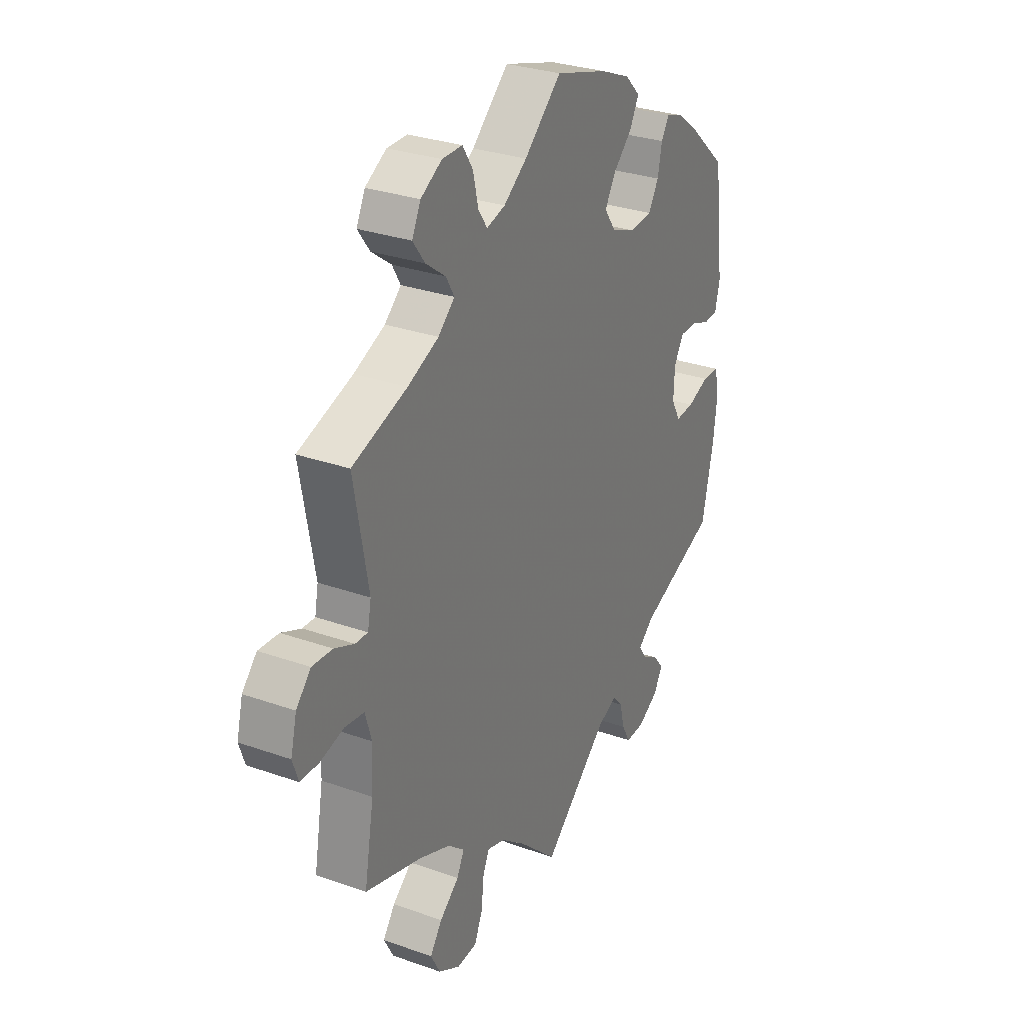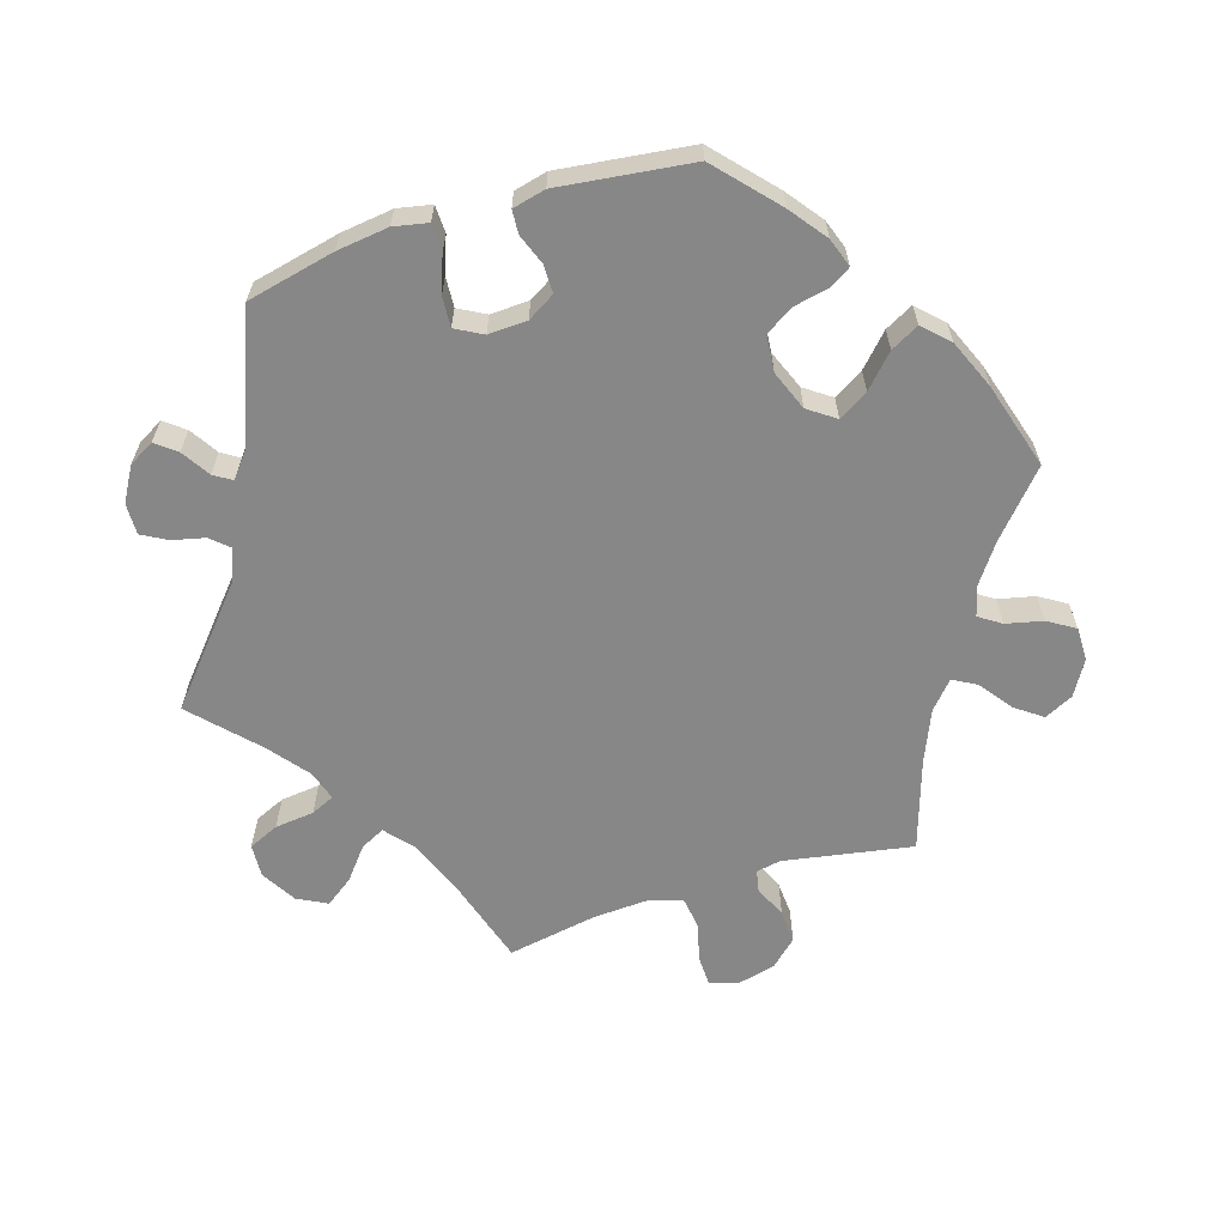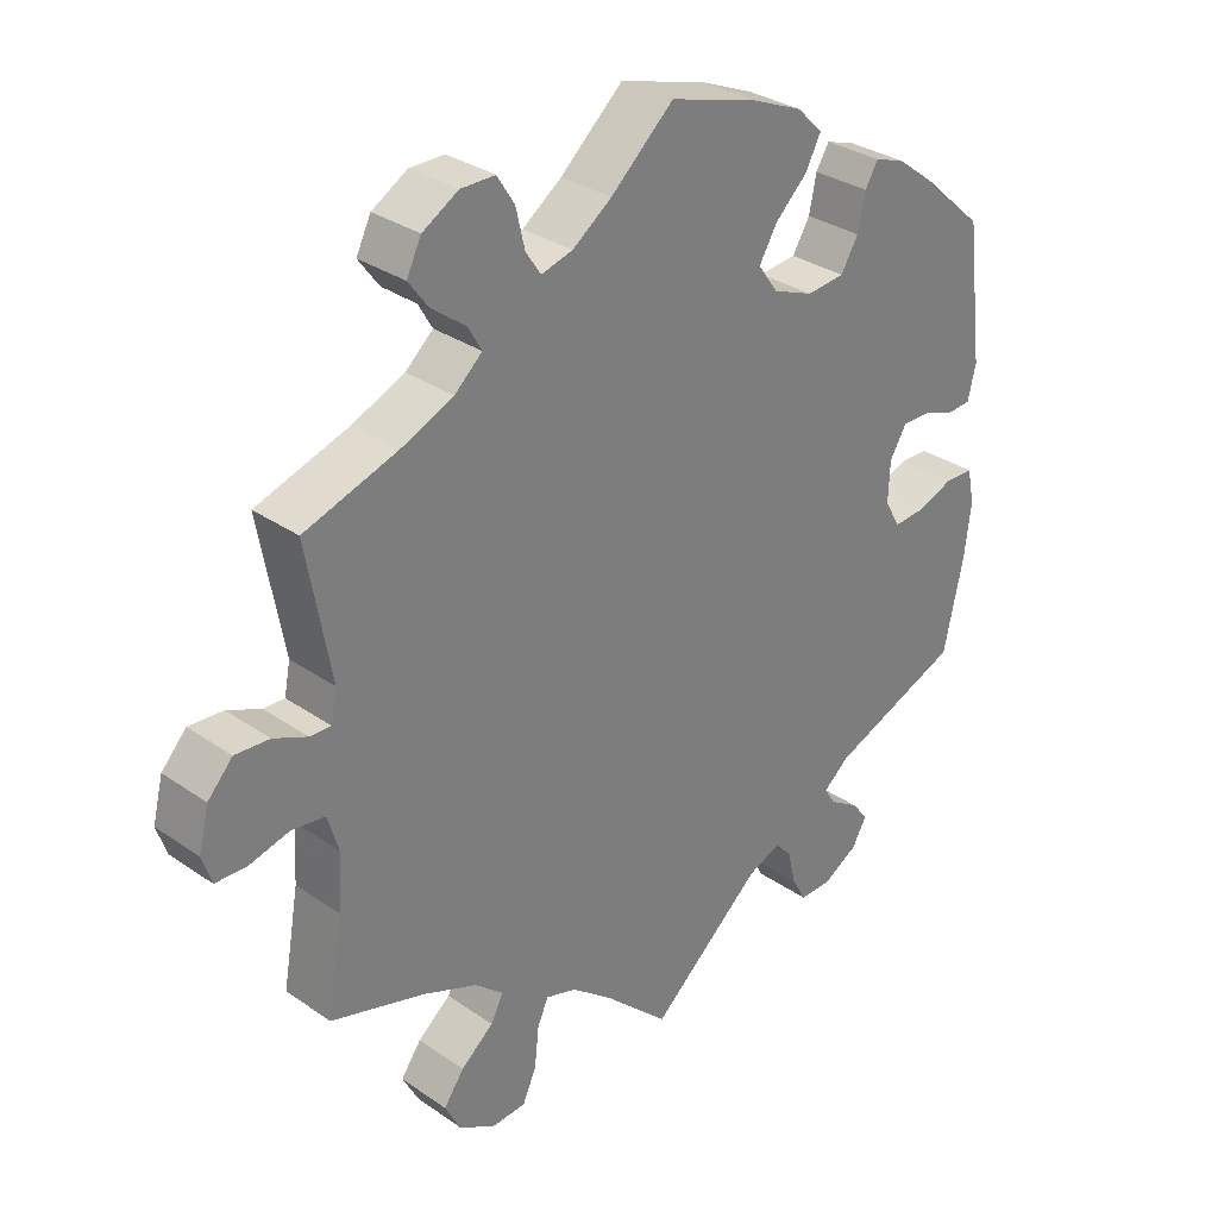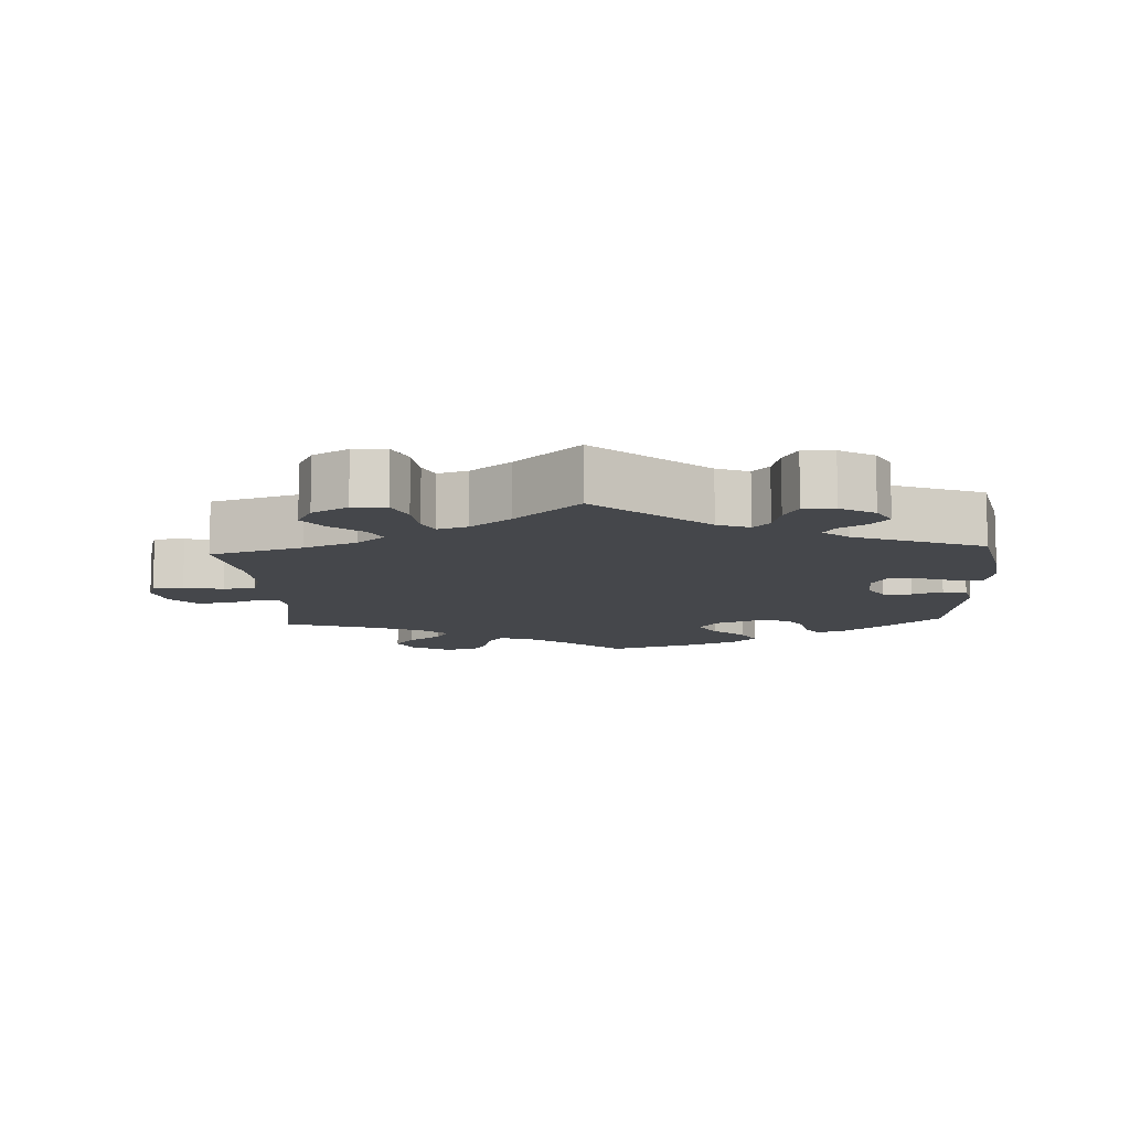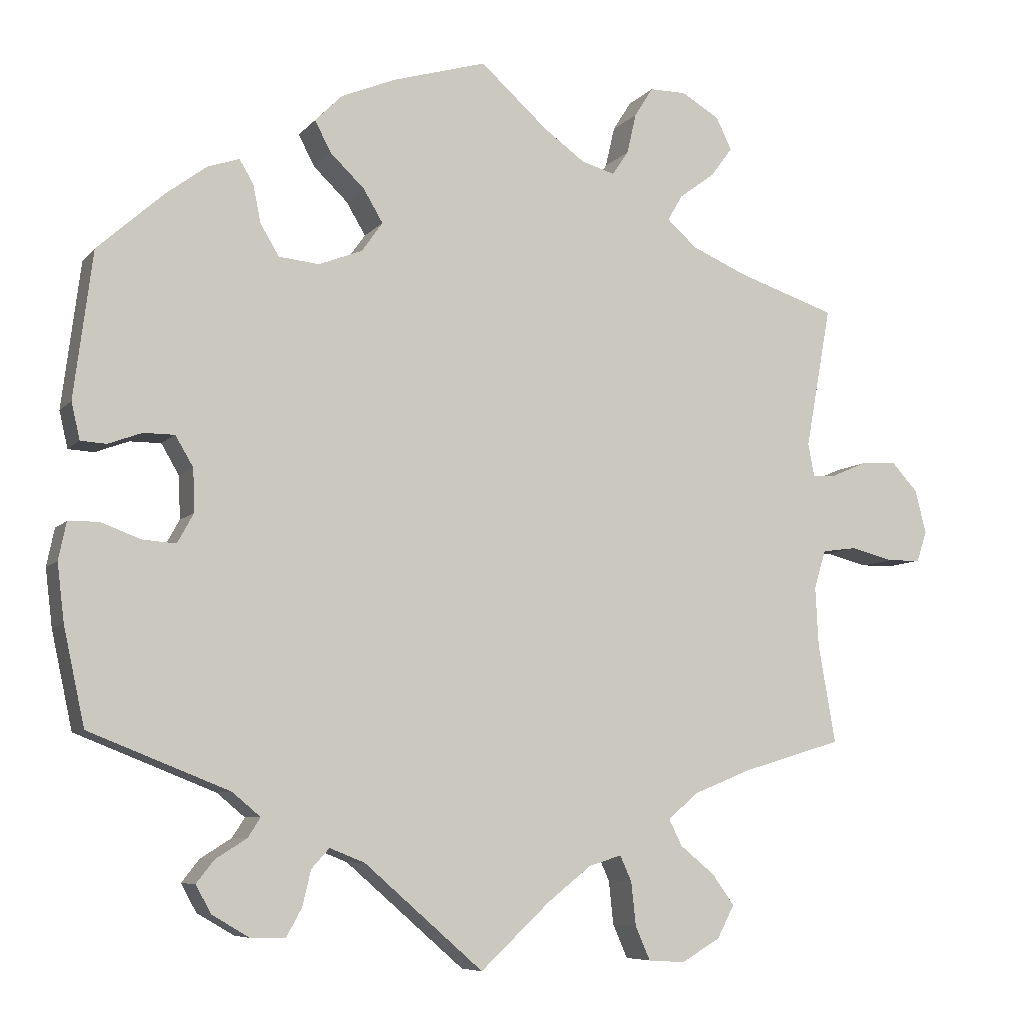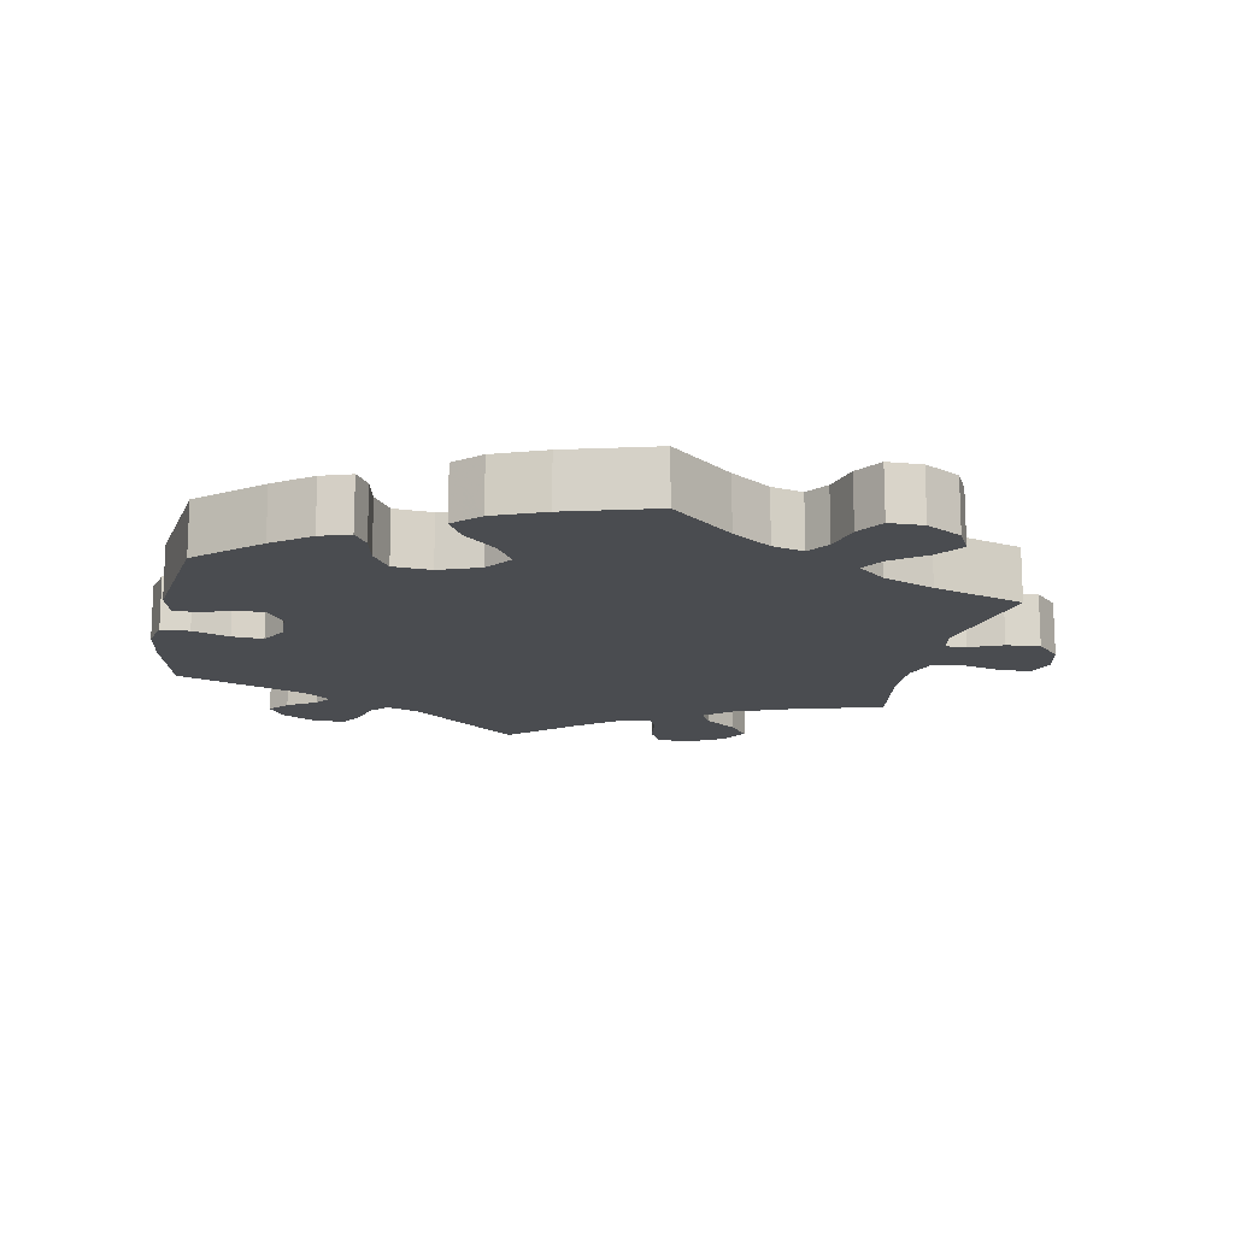
<metadata>
{"format":"obj","ext":"obj","renderer":"f3d","projection":"perspective","resolution":1024,"background":"white","views":[{"elev":29.7,"azim":117.5,"up":"+Z"},{"elev":-62.6,"azim":-72.4,"up":"+Y"},{"elev":31.4,"azim":134.5,"up":"+Z"},{"elev":-10.5,"azim":-176.8,"up":"+Y"},{"elev":-7.4,"azim":-21.8,"up":"+Z"},{"elev":-15.0,"azim":-11.0,"up":"+Y"}]}
</metadata>
<code>
v -0.153 0.07 -0.445
v -0.198 0.07 -0.427
v -0.221 0.07 -0.452
v -0.232 0.07 -0.498
v -0.252 0.07 -0.534
v -0.296 0.07 -0.533
v -0.344 0.07 -0.505
v -0.364 0.07 -0.469
v -0.341 0.07 -0.44
v -0.301 0.07 -0.415
v -0.285 0.07 -0.39
v -0.321 0.07 -0.36
v -0.501 0.07 -0.289
v -0.528 0.07 -0.165
v -0.537 0.07 -0.091
v -0.527 0.07 -0.043
v -0.488 0.07 -0.042
v -0.437 0.07 -0.061
v -0.394 0.07 -0.064
v -0.373 0.07 -0.026
v -0.375 0.07 0.029
v -0.398 0.07 0.068
v -0.438 0.07 0.068
v -0.481 0.07 0.052
v -0.514 0.07 0.054
v -0.525 0.07 0.101
v -0.501 0.07 0.289
v -0.416 0.07 0.365
v -0.364 0.07 0.404
v -0.323 0.07 0.418
v -0.305 0.07 0.388
v -0.295 0.07 0.339
v -0.271 0.07 0.299
v -0.219 0.07 0.294
v -0.163 0.07 0.316
v -0.136 0.07 0.354
v -0.161 0.07 0.396
v -0.205 0.07 0.438
v -0.226 0.07 0.478
v -0.191 0.07 0.513
v -0.122 0.07 0.542
v 0 0.07 0.578
v 0.086 0.07 0.501
v 0.14 0.07 0.462
v 0.183 0.07 0.45
v 0.204 0.07 0.481
v 0.216 0.07 0.533
v 0.24 0.07 0.571
v 0.287 0.07 0.571
v 0.336 0.07 0.542
v 0.356 0.07 0.501
v 0.328 0.07 0.463
v 0.282 0.07 0.429
v 0.263 0.07 0.396
v 0.301 0.07 0.362
v 0.373 0.07 0.331
v 0.5 0.07 0.289
v 0.467 0.07 0.107
v 0.475 0.07 0.065
v 0.504 0.07 0.066
v 0.55 0.07 0.086
v 0.597 0.07 0.089
v 0.631 0.07 0.052
v 0.645 0.07 -0.004
v 0.632 0.07 -0.043
v 0.589 0.07 -0.044
v 0.534 0.07 -0.03
v 0.489 0.07 -0.036
v 0.474 0.07 -0.086
v 0.478 0.07 -0.163
v 0.5 0.07 -0.289
v 0.37 0.07 -0.328
v 0.296 0.07 -0.358
v 0.257 0.07 -0.391
v 0.274 0.07 -0.425
v 0.319 0.07 -0.462
v 0.347 0.07 -0.501
v 0.325 0.07 -0.543
v 0.275 0.07 -0.572
v 0.228 0.07 -0.569
v 0.209 0.07 -0.526
v 0.203 0.07 -0.47
v 0.188 0.07 -0.437
v 0.146 0.07 -0.45
v 0.09 0.07 -0.494
v 0 0.07 -0.578
v -0.153 0 -0.445
v -0.198 0 -0.427
v -0.221 0 -0.452
v -0.232 0 -0.498
v -0.252 0 -0.534
v -0.296 0 -0.533
v -0.344 0 -0.505
v -0.364 0 -0.469
v -0.341 0 -0.44
v -0.301 0 -0.415
v -0.285 0 -0.39
v -0.321 0 -0.36
v -0.501 0 -0.289
v -0.528 0 -0.165
v -0.537 0 -0.091
v -0.527 0 -0.043
v -0.488 0 -0.042
v -0.437 0 -0.061
v -0.394 0 -0.064
v -0.373 0 -0.026
v -0.375 0 0.029
v -0.398 0 0.068
v -0.438 0 0.068
v -0.481 0 0.052
v -0.514 0 0.054
v -0.525 0 0.101
v -0.501 0 0.289
v -0.416 0 0.365
v -0.364 0 0.404
v -0.323 0 0.418
v -0.305 0 0.388
v -0.295 0 0.339
v -0.271 0 0.299
v -0.219 0 0.294
v -0.163 0 0.316
v -0.136 0 0.354
v -0.161 0 0.396
v -0.205 0 0.438
v -0.226 0 0.478
v -0.191 0 0.513
v -0.122 0 0.542
v 0 0 0.578
v 0.086 0 0.501
v 0.14 0 0.462
v 0.183 0 0.45
v 0.204 0 0.481
v 0.216 0 0.533
v 0.24 0 0.571
v 0.287 0 0.571
v 0.336 0 0.542
v 0.356 0 0.501
v 0.328 0 0.463
v 0.282 0 0.429
v 0.263 0 0.396
v 0.301 0 0.362
v 0.373 0 0.331
v 0.5 0 0.289
v 0.467 0 0.107
v 0.475 0 0.065
v 0.504 0 0.066
v 0.55 0 0.086
v 0.597 0 0.089
v 0.631 0 0.052
v 0.645 0 -0.004
v 0.632 0 -0.043
v 0.589 0 -0.044
v 0.534 0 -0.03
v 0.489 0 -0.036
v 0.474 0 -0.086
v 0.478 0 -0.163
v 0.5 0 -0.289
v 0.37 0 -0.328
v 0.296 0 -0.358
v 0.257 0 -0.391
v 0.274 0 -0.425
v 0.319 0 -0.462
v 0.347 0 -0.501
v 0.325 0 -0.543
v 0.275 0 -0.572
v 0.228 0 -0.569
v 0.209 0 -0.526
v 0.203 0 -0.47
v 0.188 0 -0.437
v 0.146 0 -0.45
v 0.09 0 -0.494
v 0 0 -0.578
f 85 86 1
f 84 85 1 2
f 83 84 2
f 79 80 81 82
f 79 82 83
f 78 79 83
f 75 76 77 78
f 74 75 78 83
f 73 74 83 2
f 70 71 72
f 69 70 72 73
f 68 69 73 2
f 64 65 66 67
f 64 67 68
f 63 64 68
f 60 61 62 63
f 59 60 63 68
f 58 59 68 2
f 56 57 58 2
f 50 51 52 53
f 50 53 54
f 49 50 54
f 46 47 48 49
f 45 46 49 54
f 44 45 54 55
f 40 41 42 43
f 40 43 44
f 37 38 39 40
f 36 37 40 44
f 35 36 44 55
f 29 30 31 32
f 29 32 33
f 28 29 33
f 27 28 33
f 26 27 33 34
f 23 24 25 26
f 22 23 26 34
f 15 16 17 18
f 15 18 19
f 12 13 14 15
f 11 12 15 19
f 7 8 9 10
f 7 10 11
f 6 7 11
f 3 4 5 6
f 3 6 11
f 21 22 34 35
f 20 21 35 55
f 19 20 55 56
f 11 19 56
f 2 3 11 56
f 87 172 171
f 88 87 171 170
f 88 170 169
f 168 167 166 165
f 169 168 165
f 169 165 164
f 164 163 162 161
f 169 164 161 160
f 88 169 160 159
f 158 157 156
f 159 158 156 155
f 88 159 155 154
f 153 152 151 150
f 154 153 150
f 154 150 149
f 149 148 147 146
f 154 149 146 145
f 88 154 145 144
f 88 144 143 142
f 139 138 137 136
f 140 139 136
f 140 136 135
f 135 134 133 132
f 140 135 132 131
f 141 140 131 130
f 129 128 127 126
f 130 129 126
f 126 125 124 123
f 130 126 123 122
f 141 130 122 121
f 118 117 116 115
f 119 118 115
f 119 115 114
f 119 114 113
f 120 119 113 112
f 112 111 110 109
f 120 112 109 108
f 104 103 102 101
f 105 104 101
f 101 100 99 98
f 105 101 98 97
f 96 95 94 93
f 97 96 93
f 97 93 92
f 92 91 90 89
f 97 92 89
f 121 120 108 107
f 141 121 107 106
f 142 141 106 105
f 142 105 97
f 142 97 89 88
f 1 87 88 2
f 2 88 89 3
f 3 89 90 4
f 4 90 91 5
f 5 91 92 6
f 6 92 93 7
f 7 93 94 8
f 8 94 95 9
f 9 95 96 10
f 10 96 97 11
f 11 97 98 12
f 12 98 99 13
f 13 99 100 14
f 14 100 101 15
f 15 101 102 16
f 16 102 103 17
f 17 103 104 18
f 18 104 105 19
f 19 105 106 20
f 20 106 107 21
f 21 107 108 22
f 22 108 109 23
f 23 109 110 24
f 24 110 111 25
f 25 111 112 26
f 26 112 113 27
f 27 113 114 28
f 28 114 115 29
f 29 115 116 30
f 30 116 117 31
f 31 117 118 32
f 32 118 119 33
f 33 119 120 34
f 34 120 121 35
f 35 121 122 36
f 36 122 123 37
f 37 123 124 38
f 38 124 125 39
f 39 125 126 40
f 40 126 127 41
f 41 127 128 42
f 42 128 129 43
f 43 129 130 44
f 44 130 131 45
f 45 131 132 46
f 46 132 133 47
f 47 133 134 48
f 48 134 135 49
f 49 135 136 50
f 50 136 137 51
f 51 137 138 52
f 52 138 139 53
f 53 139 140 54
f 54 140 141 55
f 55 141 142 56
f 56 142 143 57
f 57 143 144 58
f 58 144 145 59
f 59 145 146 60
f 60 146 147 61
f 61 147 148 62
f 62 148 149 63
f 63 149 150 64
f 64 150 151 65
f 65 151 152 66
f 66 152 153 67
f 67 153 154 68
f 68 154 155 69
f 69 155 156 70
f 70 156 157 71
f 71 157 158 72
f 72 158 159 73
f 73 159 160 74
f 74 160 161 75
f 75 161 162 76
f 76 162 163 77
f 77 163 164 78
f 78 164 165 79
f 79 165 166 80
f 80 166 167 81
f 81 167 168 82
f 82 168 169 83
f 83 169 170 84
f 84 170 171 85
f 85 171 172 86
f 86 172 87 1

</code>
